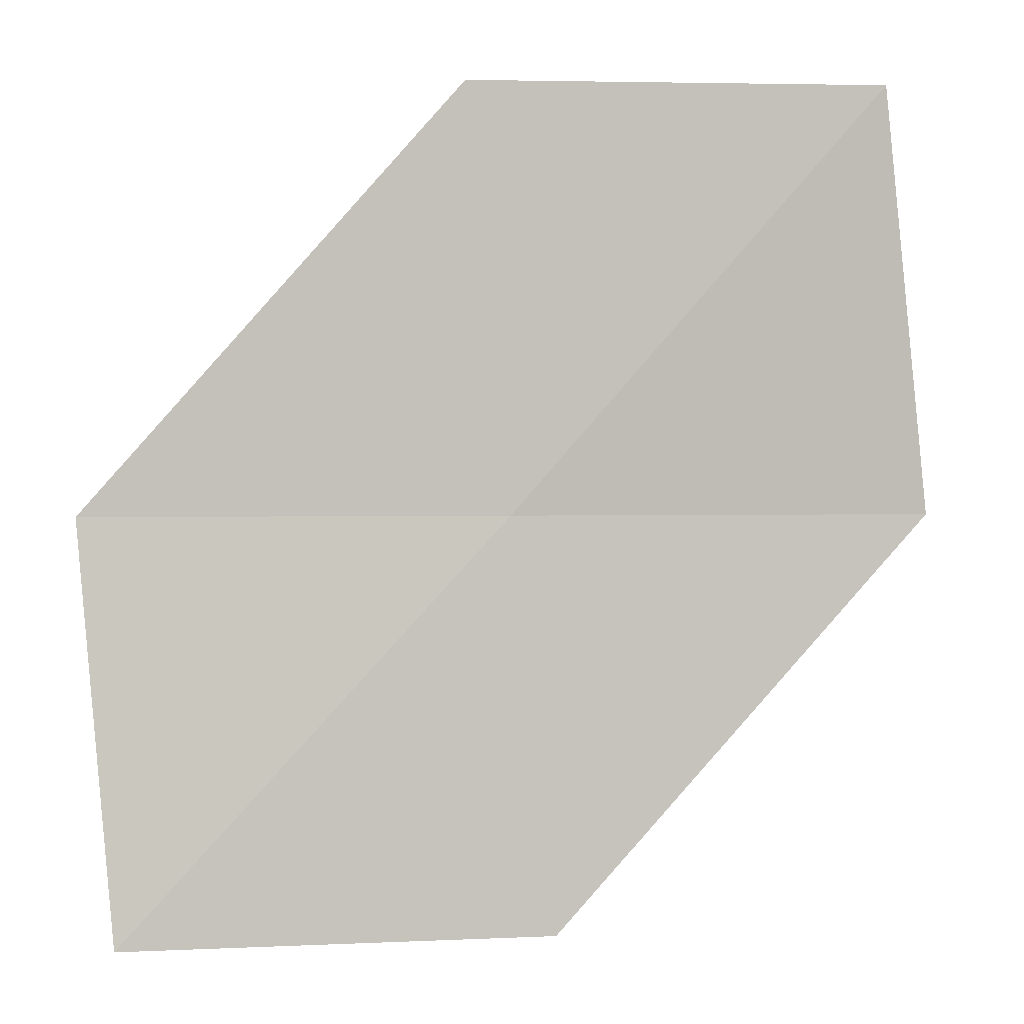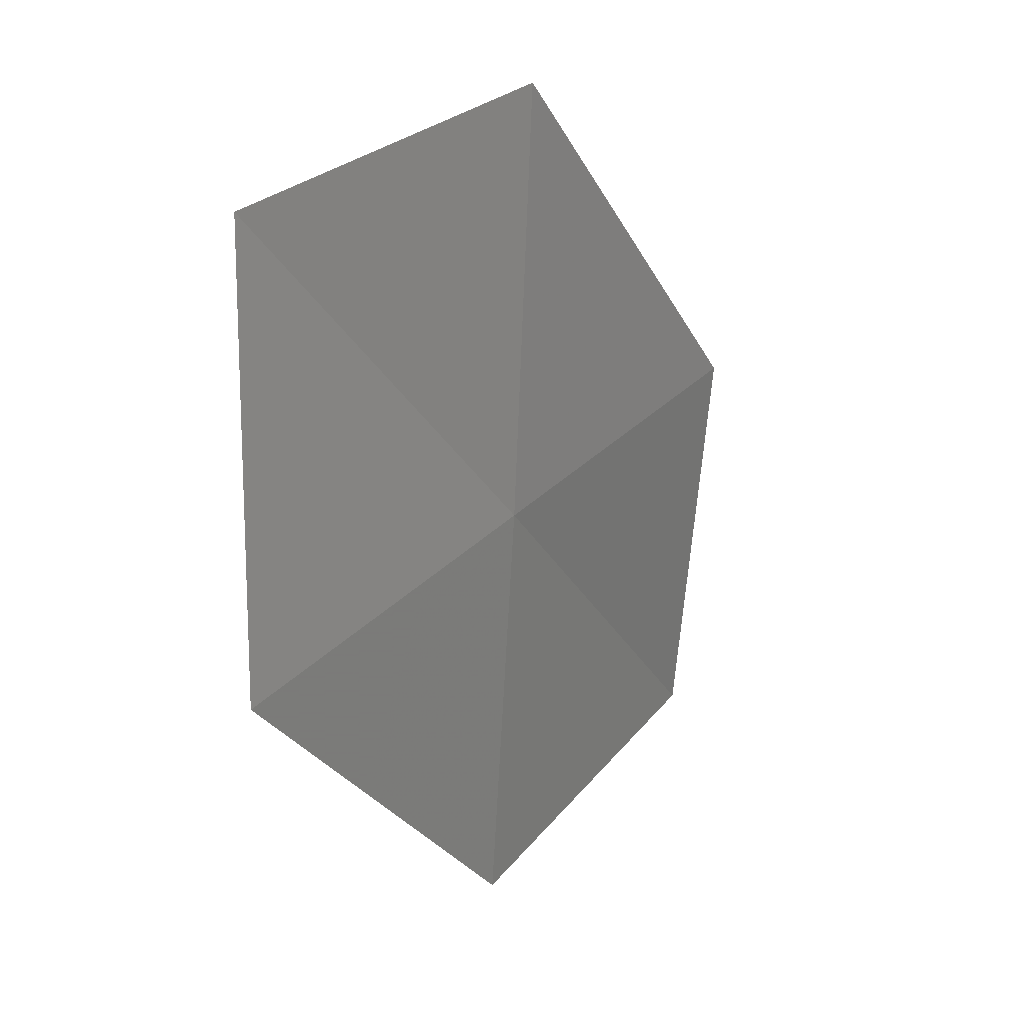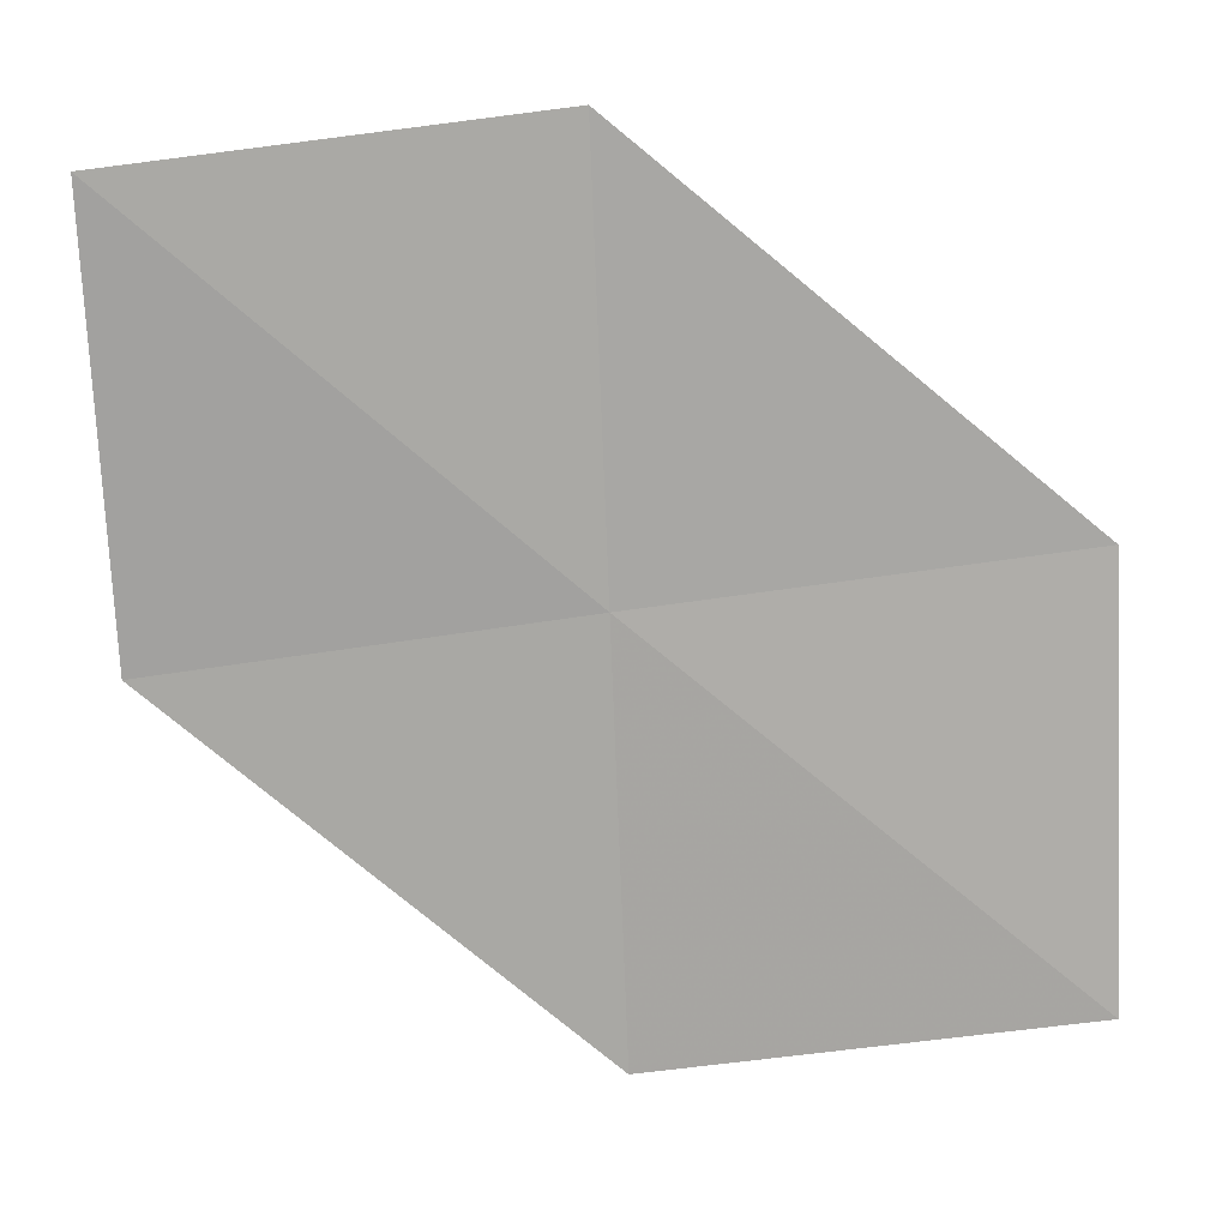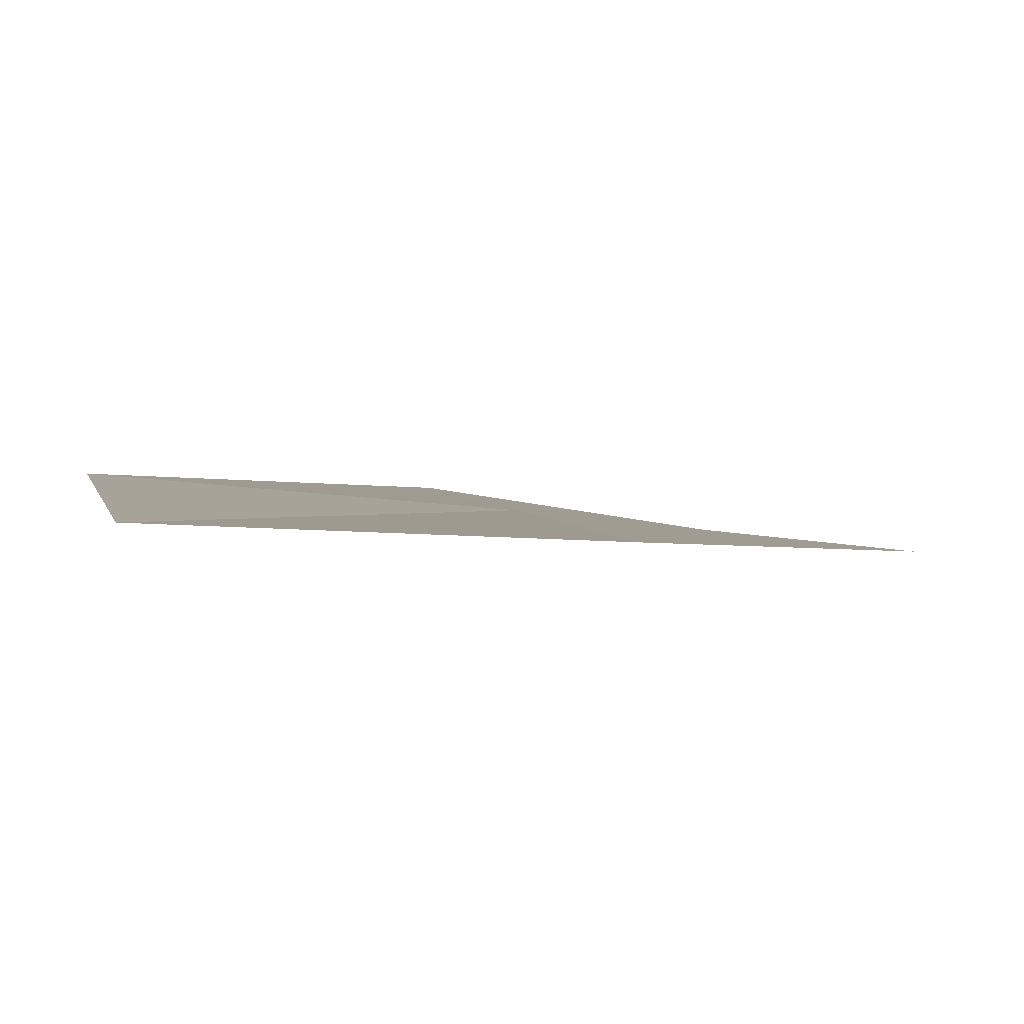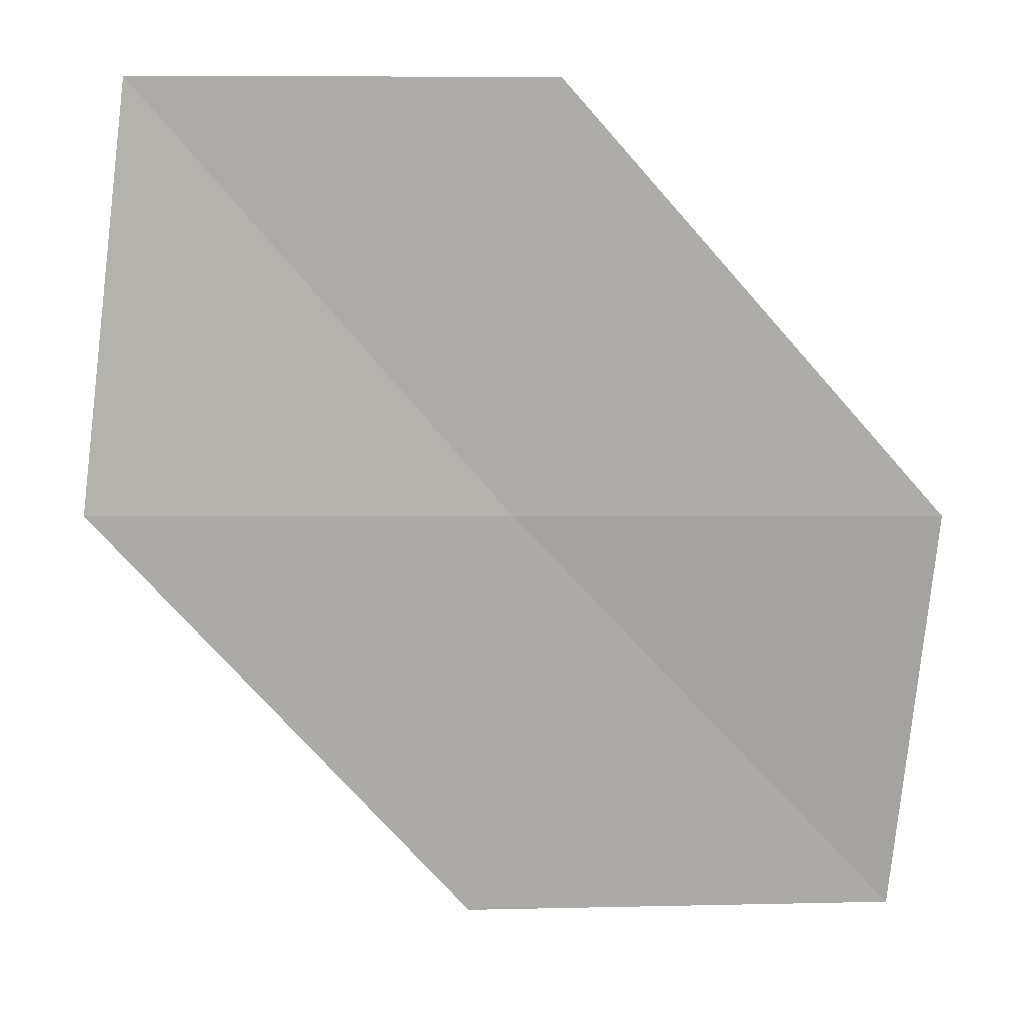
<metadata>
{"format":"obj","ext":"obj","renderer":"f3d","projection":"perspective","resolution":1024,"background":"white","views":[{"elev":1.5,"azim":-32.3,"up":"+Z"},{"elev":27.4,"azim":97.2,"up":"+Z"},{"elev":-50.2,"azim":-87.5,"up":"+Y"},{"elev":-21.9,"azim":74.6,"up":"+Y"},{"elev":14.5,"azim":155.1,"up":"+Z"}]}
</metadata>
<code>
v -0.2082 -11.66 63.77
v 0.09878 -11.79 60.72
v 2.59 -12.96 63.77
v -2.829 -10.6 60.72
v -3.007 -10.37 63.77
v -0.5412 -11.58 66.88
v 2.159 -12.99 66.88
f 1 2 3
f 1 4 2
f 1 5 4
f 1 7 6
f 1 6 5
f 1 3 7

</code>
